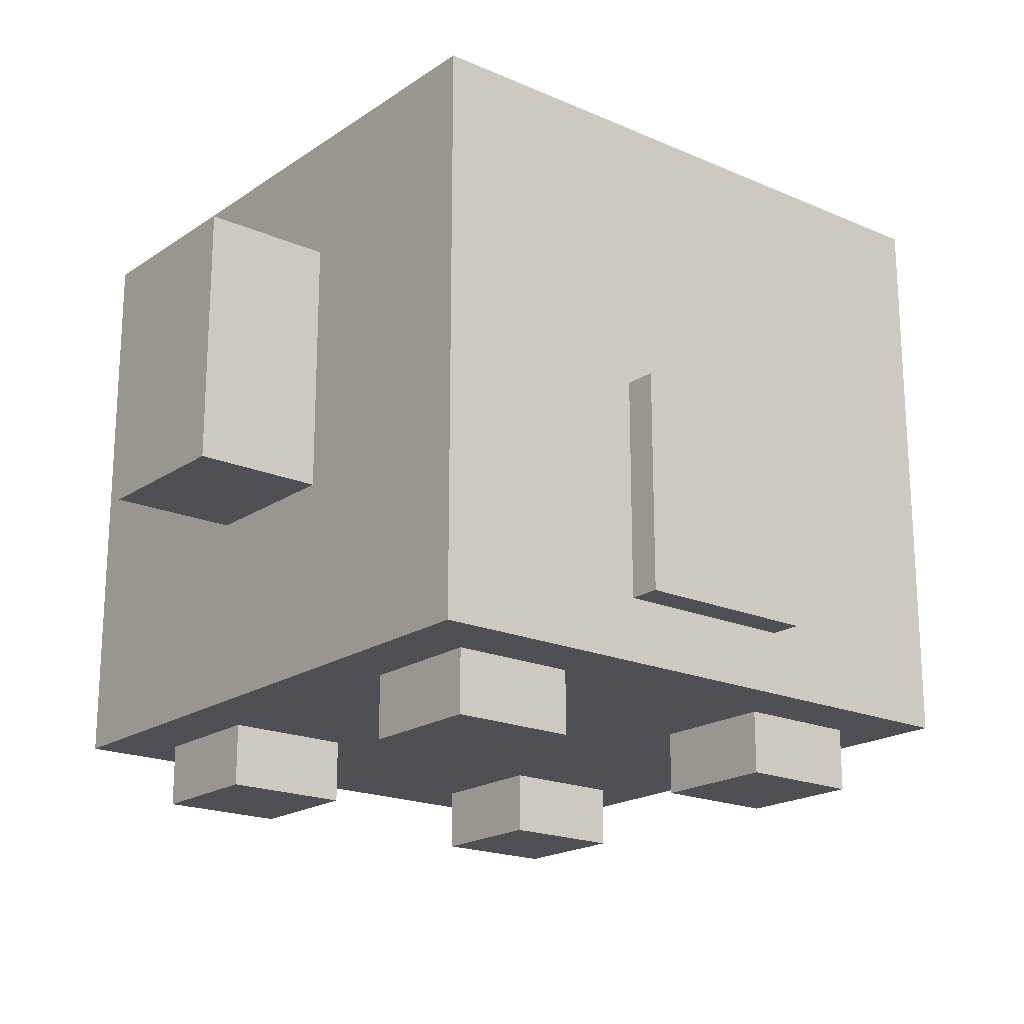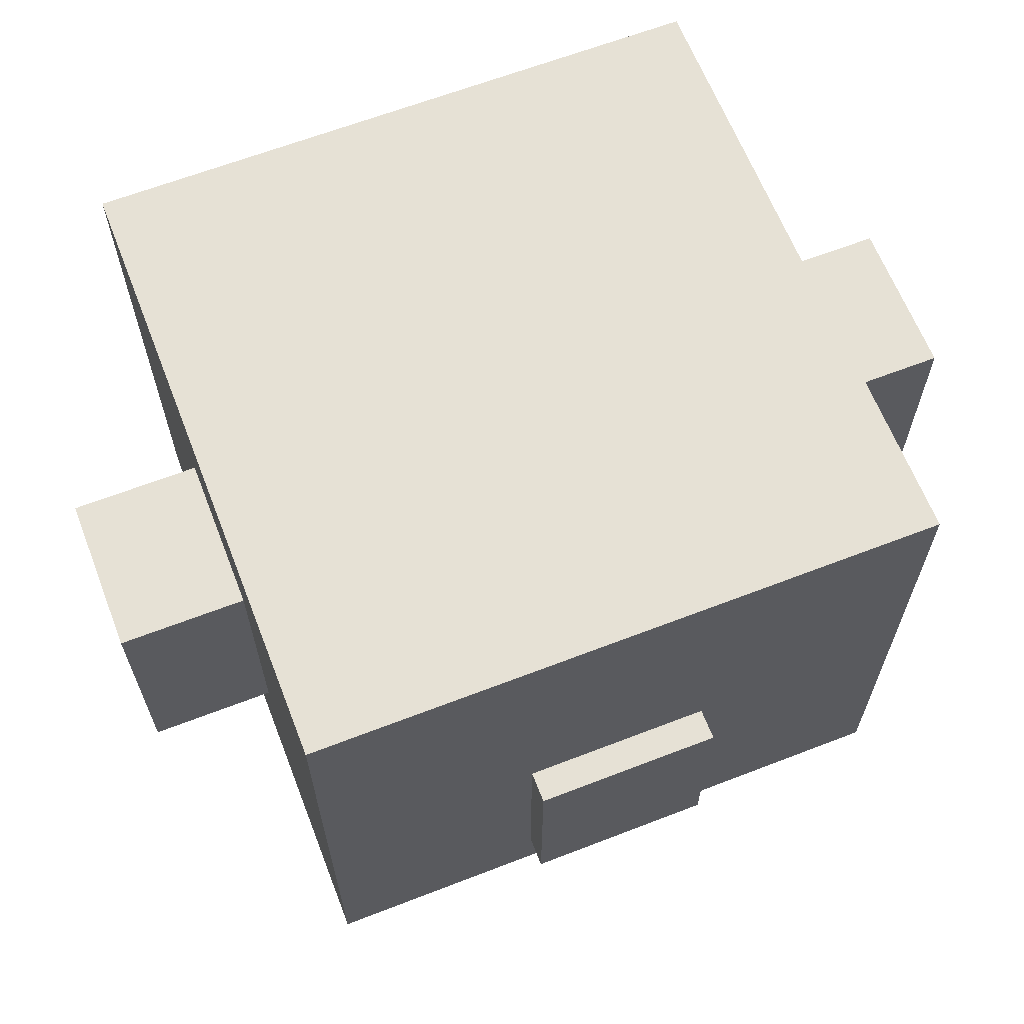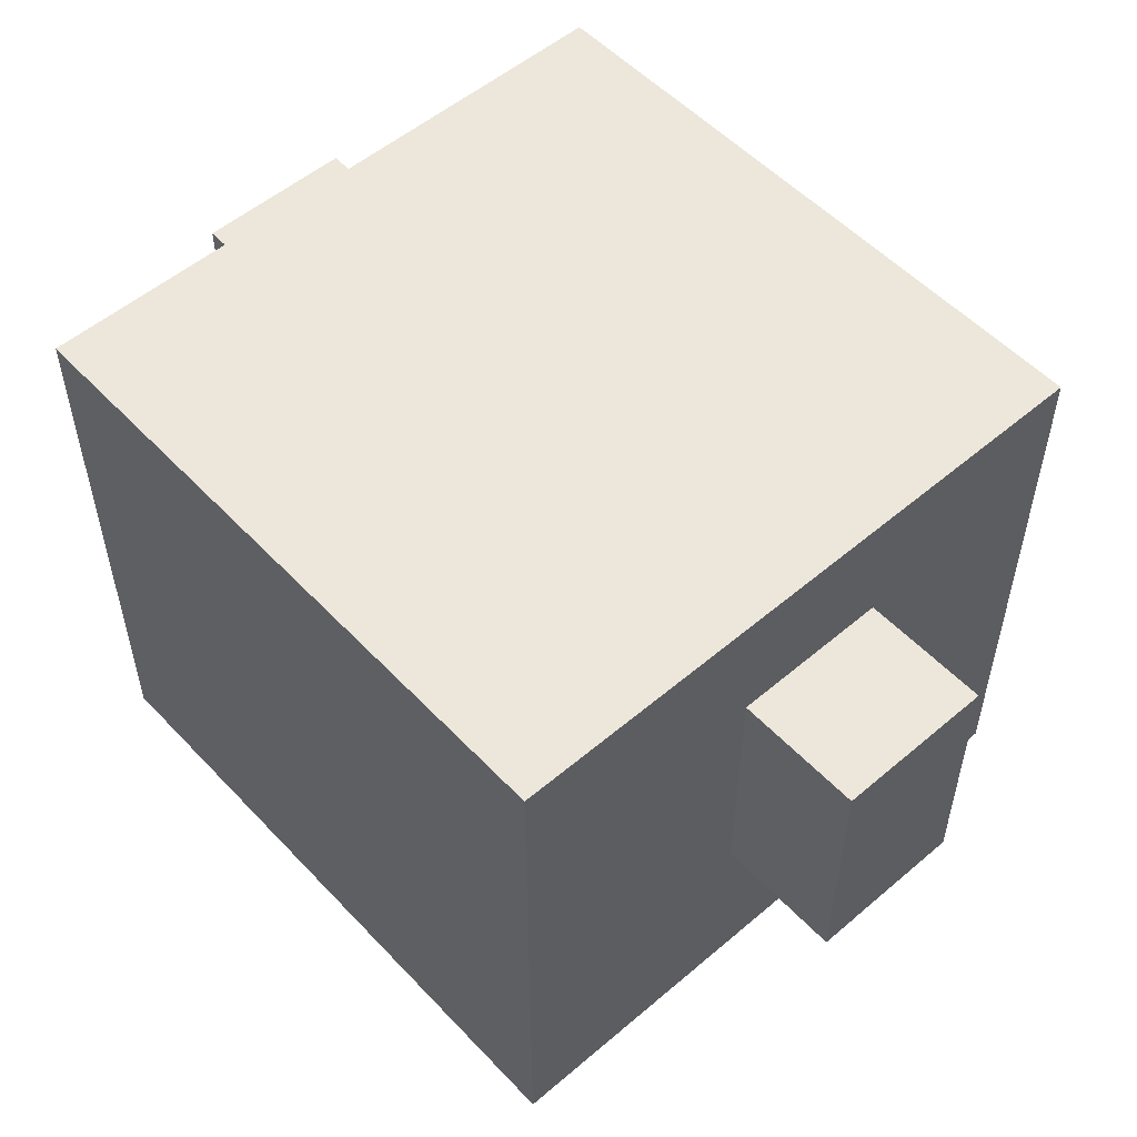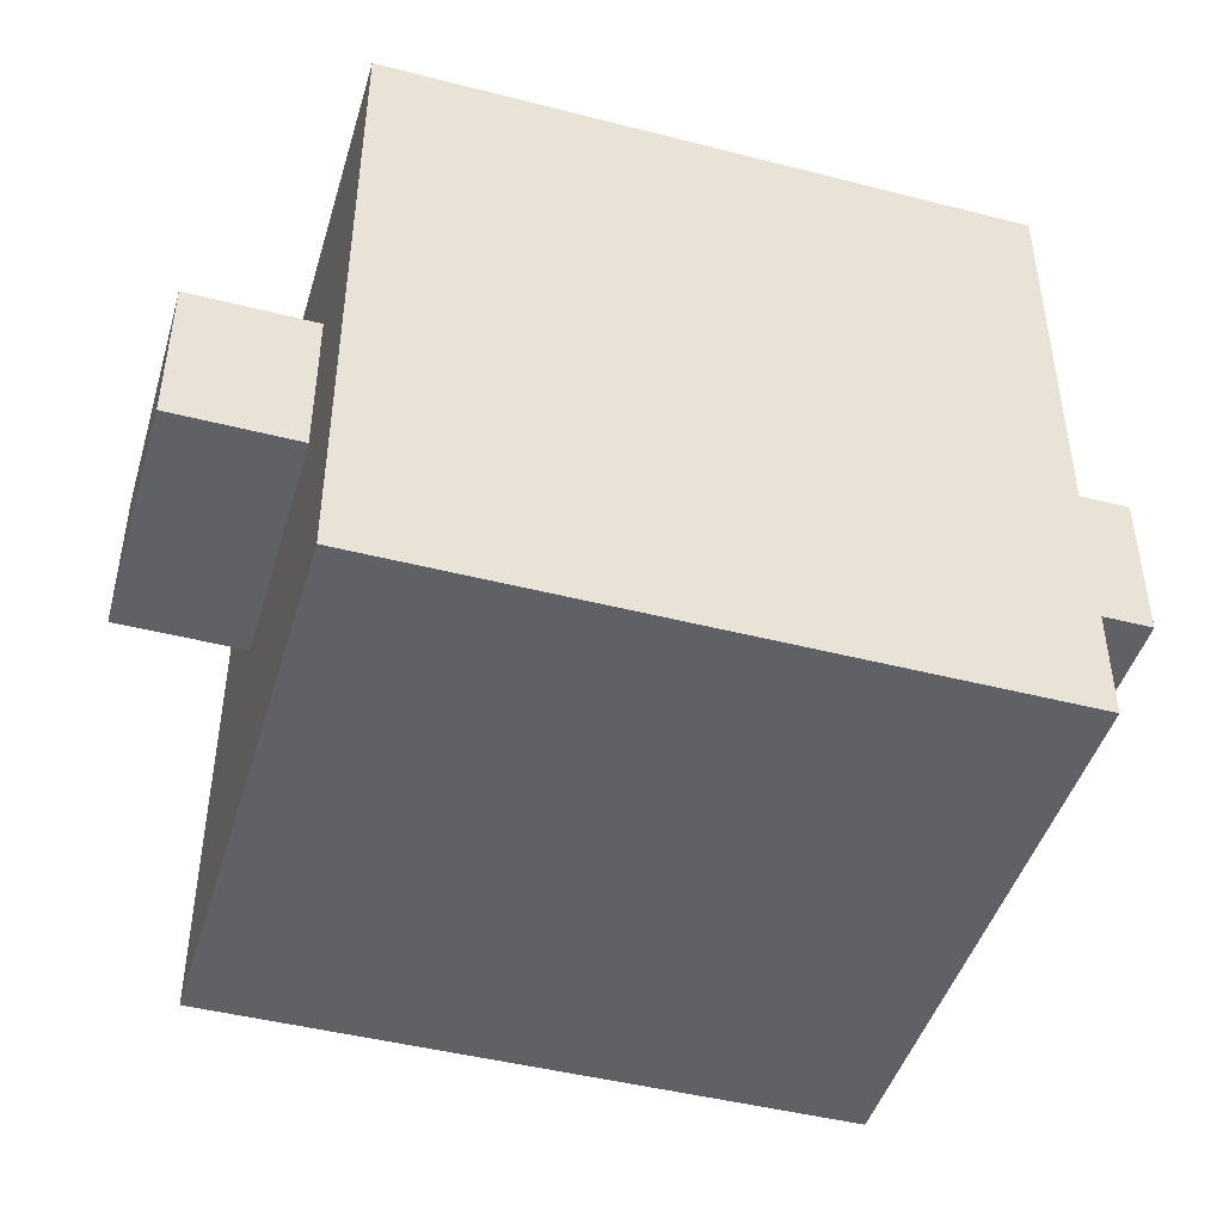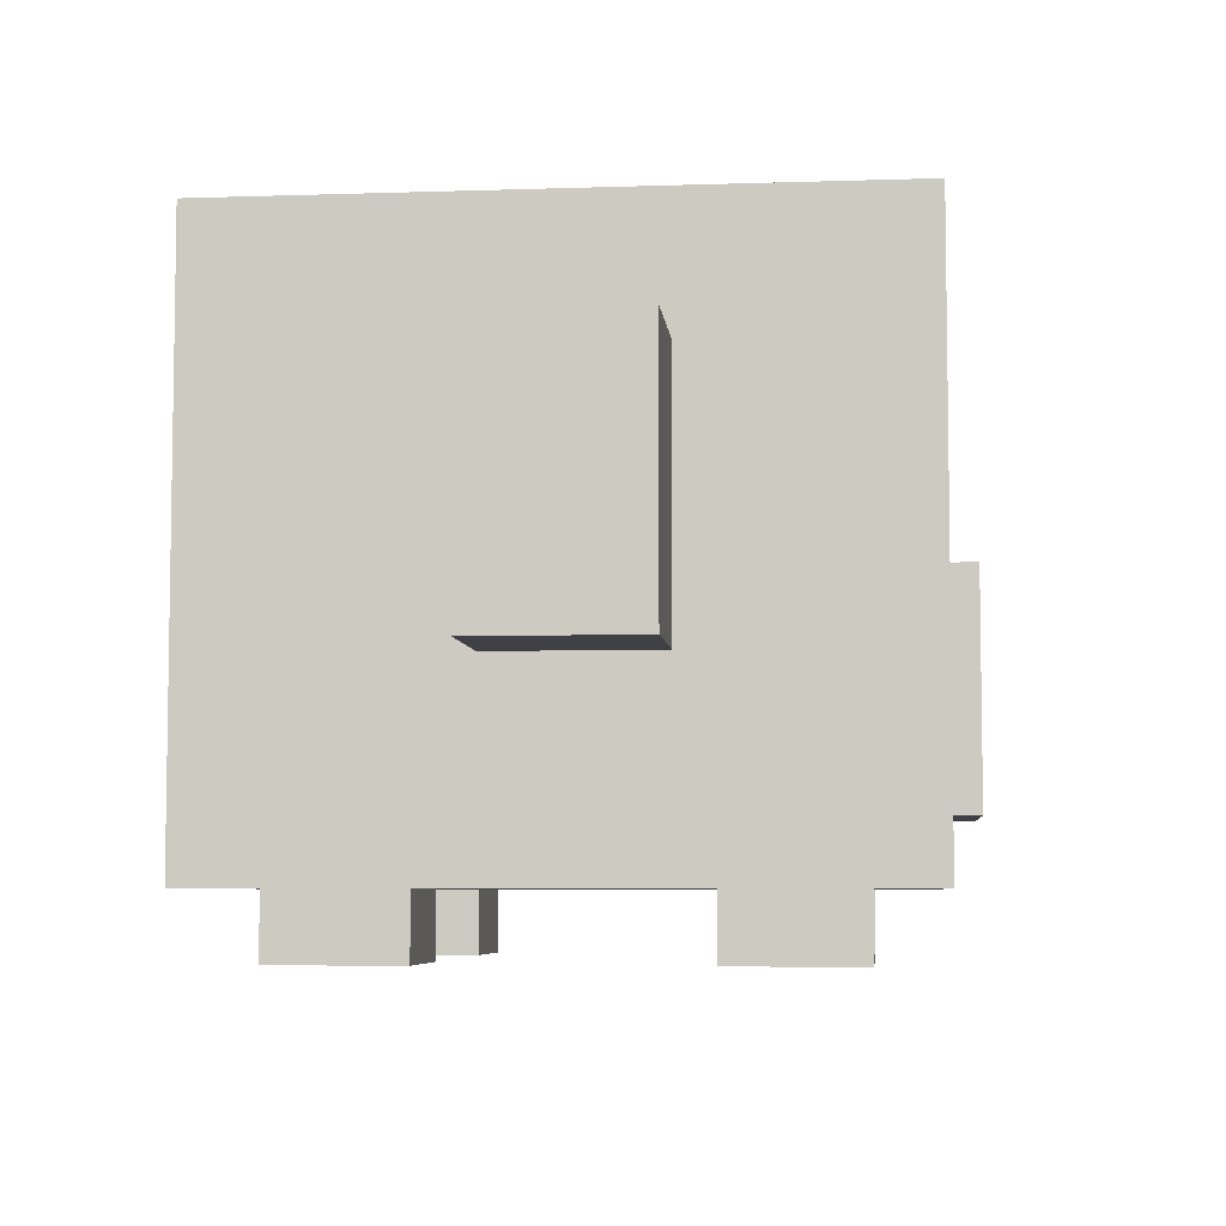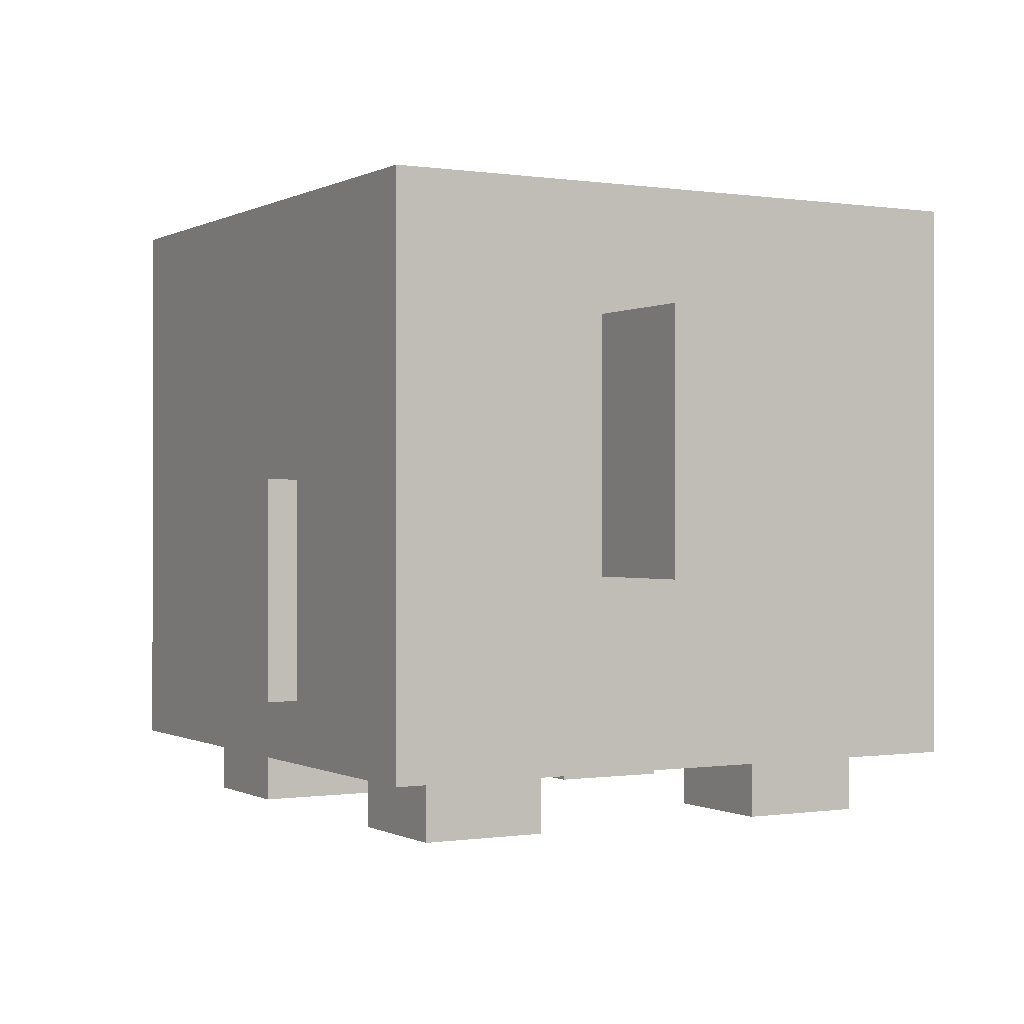
<metadata>
{"format":"obj","ext":"obj","renderer":"f3d","projection":"perspective","resolution":1024,"background":"white","views":[{"elev":-19.4,"azim":-39.0,"up":"+Y"},{"elev":64.3,"azim":-21.3,"up":"+Y"},{"elev":53.8,"azim":-132.1,"up":"+Y"},{"elev":-45.7,"azim":163.6,"up":"+Z"},{"elev":-6.0,"azim":-84.3,"up":"+Y"},{"elev":-0.2,"azim":60.5,"up":"+Y"}]}
</metadata>
<code>
o
v -1.4 0.8 0.2
v -1.4 0.8 -0.3
v -1.4 1.6 0.2
v -1.4 1.6 -0.3
v -1 0.2 0.9
v -1 0.2 -1.1
v -1 0.7 0.9
v -1 0.7 0.5
v -1 0.8 0.2
v -1 0.8 -0.3
v -1 1 0.2
v -1 1.1 0.9
v -1 1.1 0.5
v -1 1.4 0.2
v -1 1.6 0.2
v -1 1.6 -0.3
v -1 2 0.9
v -1 2 -1.1
v -0.8 0 0.7
v -0.8 0 0.3
v -0.8 0 -0.5
v -0.8 0 -0.9
v -0.8 0.2 0.7
v -0.8 0.2 0.3
v -0.8 0.2 -0.5
v -0.8 0.2 -0.9
v -0.3 0.4 1
v -0.3 0.4 0.9
v -0.3 1 0.9
v -0.3 1.1 1
v -0.3 1.1 0.9
v 0.4 0 0.7
v 0.4 0 0.3
v 0.4 0 -0.5
v 0.4 0 -0.9
v 0.4 0.2 0.7
v 0.4 0.2 0.3
v 0.4 0.2 -0.5
v 0.4 0.2 -0.9
v -0.4 0 0.7
v -0.4 0 0.3
v -0.4 0 -0.5
v -0.4 0 -0.9
v -0.4 0.2 0.7
v -0.4 0.2 0.3
v -0.4 0.2 -0.5
v -0.4 0.2 -0.9
v 0.3 0.4 1
v 0.3 0.4 0.9
v 0.3 1 0.9
v 0.3 1.1 1
v 0.3 1.1 0.9
v 0.8 0 0.7
v 0.8 0 0.3
v 0.8 0 -0.5
v 0.8 0 -0.9
v 0.8 0.2 0.7
v 0.8 0.2 0.3
v 0.8 0.2 -0.5
v 0.8 0.2 -0.9
v 1 0.2 0.9
v 1 0.2 -1.1
v 1 0.7 0.9
v 1 0.7 0.5
v 1 0.8 0.2
v 1 0.8 -0.3
v 1 1 0.2
v 1 1.1 0.9
v 1 1.1 0.5
v 1 1.4 0.2
v 1 1.6 0.2
v 1 1.6 -0.3
v 1 2 0.9
v 1 2 -1.1
v 1.4 0.8 0.2
v 1.4 0.8 -0.3
v 1.4 1.6 0.2
v 1.4 1.6 -0.3
v -0.3 0.4 1
v -0.3 1.1 1
v -0.2 0.5 1
v -0.2 0.6 1
v -0.2 0.7 1
v -0.2 0.8 1
v 0.2 0.5 1
v 0.2 0.6 1
v 0.2 0.7 1
v 0.2 0.8 1
v 0.3 0.4 1
v 0.3 1.1 1
v -1 0.2 0.9
v -1 0.7 0.9
v -1 1.1 0.9
v -1 2 0.9
v -0.6 0.7 0.9
v -0.6 1 0.9
v -0.6 1.1 0.9
v -0.6 1.4 0.9
v -0.3 0.4 0.9
v -0.3 1 0.9
v -0.3 1.1 0.9
v -0.3 1.4 0.9
v 0.3 0.4 0.9
v 0.3 1 0.9
v 0.3 1.1 0.9
v 0.3 1.4 0.9
v 0.6 0.7 0.9
v 0.6 1 0.9
v 0.6 1.1 0.9
v 0.6 1.4 0.9
v 1 0.2 0.9
v 1 0.7 0.9
v 1 1.1 0.9
v 1 2 0.9
v -0.8 0 0.7
v -0.8 0.2 0.7
v -0.4 0 0.7
v -0.4 0.2 0.7
v 0.4 0 0.7
v 0.4 0.2 0.7
v 0.8 0 0.7
v 0.8 0.2 0.7
v -1.4 0.8 0.2
v -1.4 1.6 0.2
v -1.3 1 0.2
v -1.3 1.4 0.2
v -1 0.8 0.2
v -1 1 0.2
v -1 1.4 0.2
v -1 1.6 0.2
v 1 0.8 0.2
v 1 1 0.2
v 1 1.4 0.2
v 1 1.6 0.2
v 1.3 1 0.2
v 1.3 1.4 0.2
v 1.4 0.8 0.2
v 1.4 1.6 0.2
v -0.8 0 -0.5
v -0.8 0.2 -0.5
v -0.4 0 -0.5
v -0.4 0.2 -0.5
v 0.4 0 -0.5
v 0.4 0.2 -0.5
v 0.8 0 -0.5
v 0.8 0.2 -0.5
v -0.8 0 0.3
v -0.8 0.2 0.3
v -0.4 0 0.3
v -0.4 0.2 0.3
v 0.4 0 0.3
v 0.4 0.2 0.3
v 0.8 0 0.3
v 0.8 0.2 0.3
v -1.4 0.8 -0.3
v -1.4 1.6 -0.3
v -1 0.8 -0.3
v -1 1.6 -0.3
v 1 0.8 -0.3
v 1 1.6 -0.3
v 1.4 0.8 -0.3
v 1.4 1.6 -0.3
v -0.8 0 -0.9
v -0.8 0.2 -0.9
v -0.4 0 -0.9
v -0.4 0.2 -0.9
v 0.4 0 -0.9
v 0.4 0.2 -0.9
v 0.8 0 -0.9
v 0.8 0.2 -0.9
v -1 0.2 -1.1
v -1 2 -1.1
v 1 0.2 -1.1
v 1 2 -1.1
v -0.8 0 0.7
v -0.4 0 0.7
v 0.4 0 0.7
v 0.8 0 0.7
v -0.8 0 0.3
v -0.4 0 0.3
v 0.4 0 0.3
v 0.8 0 0.3
v -0.8 0 -0.5
v -0.4 0 -0.5
v 0.4 0 -0.5
v 0.8 0 -0.5
v -0.8 0 -0.9
v -0.4 0 -0.9
v 0.4 0 -0.9
v 0.8 0 -0.9
v -1 0.2 0.9
v 1 0.2 0.9
v -0.8 0.2 0.7
v -0.4 0.2 0.7
v 0.4 0.2 0.7
v 0.8 0.2 0.7
v -0.8 0.2 0.3
v -0.4 0.2 0.3
v 0.4 0.2 0.3
v 0.8 0.2 0.3
v -0.8 0.2 -0.5
v -0.4 0.2 -0.5
v 0.4 0.2 -0.5
v 0.8 0.2 -0.5
v -0.8 0.2 -0.9
v -0.4 0.2 -0.9
v 0.4 0.2 -0.9
v 0.8 0.2 -0.9
v -1 0.2 -1.1
v 1 0.2 -1.1
v -0.3 0.4 1
v 0.3 0.4 1
v -0.3 0.4 0.9
v 0.3 0.4 0.9
v -1.4 0.8 0.2
v -1 0.8 0.2
v 1 0.8 0.2
v 1.4 0.8 0.2
v -1.4 0.8 -0.3
v -1 0.8 -0.3
v 1 0.8 -0.3
v 1.4 0.8 -0.3
v -0.3 1.1 1
v 0.3 1.1 1
v -0.3 1.1 0.9
v 0.3 1.1 0.9
v -1.4 1.6 0.2
v -1 1.6 0.2
v 1 1.6 0.2
v 1.4 1.6 0.2
v -1.4 1.6 -0.3
v -1 1.6 -0.3
v 1 1.6 -0.3
v 1.4 1.6 -0.3
v -1 2 0.9
v 1 2 0.9
v -1 2 -1.1
v 1 2 -1.1
f 3 2 1
f 4 2 3
f 7 6 5
f 8 6 7
f 9 6 8
f 10 6 9
f 11 9 8
f 12 8 7
f 13 11 8
f 13 8 12
f 14 13 12
f 14 11 13
f 15 14 12
f 16 6 10
f 17 15 12
f 17 16 15
f 18 6 16
f 18 16 17
f 23 20 19
f 24 20 23
f 25 22 21
f 26 22 25
f 29 28 27
f 30 29 27
f 31 29 30
f 36 33 32
f 37 33 36
f 38 35 34
f 39 35 38
f 40 41 44
f 44 41 45
f 42 43 46
f 46 43 47
f 48 49 50
f 48 50 51
f 51 50 52
f 53 54 57
f 57 54 58
f 55 56 59
f 59 56 60
f 61 62 63
f 63 62 64
f 64 62 65
f 65 62 66
f 64 65 67
f 63 64 68
f 64 67 69
f 68 64 69
f 68 69 70
f 69 67 70
f 68 70 71
f 66 62 72
f 68 71 73
f 71 72 73
f 72 62 74
f 73 72 74
f 75 76 77
f 77 76 78
f 81 80 79
f 82 80 81
f 83 80 82
f 84 80 83
f 85 81 79
f 85 82 81
f 86 83 82
f 86 82 85
f 87 84 83
f 87 83 86
f 88 80 84
f 88 84 87
f 89 87 86
f 89 86 85
f 89 88 87
f 89 85 79
f 90 80 88
f 90 88 89
f 95 92 91
f 95 93 92
f 96 93 95
f 97 94 93
f 97 93 96
f 98 94 97
f 99 96 95
f 99 95 91
f 100 98 97
f 100 96 99
f 100 97 96
f 101 98 100
f 102 94 98
f 102 98 101
f 103 99 91
f 105 102 101
f 106 94 102
f 106 102 105
f 107 104 103
f 108 105 104
f 108 104 107
f 108 106 105
f 109 106 108
f 110 94 106
f 110 106 109
f 111 107 103
f 111 103 91
f 112 109 108
f 112 107 111
f 112 108 107
f 113 110 109
f 113 109 112
f 114 94 110
f 114 110 113
f 117 116 115
f 118 116 117
f 121 120 119
f 122 120 121
f 125 124 123
f 126 124 125
f 127 125 123
f 128 126 125
f 128 125 127
f 129 124 126
f 129 126 128
f 130 124 129
f 135 132 131
f 135 133 132
f 136 134 133
f 136 133 135
f 137 135 131
f 137 136 135
f 138 134 136
f 138 136 137
f 141 140 139
f 142 140 141
f 145 144 143
f 146 144 145
f 147 148 149
f 149 148 150
f 151 152 153
f 153 152 154
f 155 156 157
f 157 156 158
f 159 160 161
f 161 160 162
f 163 164 165
f 165 164 166
f 167 168 169
f 169 168 170
f 171 172 173
f 173 172 174
f 179 176 175
f 180 176 179
f 181 178 177
f 182 178 181
f 187 184 183
f 188 184 187
f 189 186 185
f 190 186 189
f 193 192 191
f 194 192 193
f 195 192 194
f 196 192 195
f 197 193 191
f 198 195 194
f 199 195 198
f 200 192 196
f 201 199 198
f 201 200 199
f 201 197 191
f 201 198 197
f 202 200 201
f 203 200 202
f 204 192 200
f 204 200 203
f 205 201 191
f 206 203 202
f 207 203 206
f 208 192 204
f 209 205 191
f 209 208 207
f 209 207 206
f 209 206 205
f 210 192 208
f 210 208 209
f 213 212 211
f 214 212 213
f 219 216 215
f 220 216 219
f 221 218 217
f 222 218 221
f 223 224 225
f 225 224 226
f 227 228 231
f 231 228 232
f 229 230 233
f 233 230 234
f 235 236 237
f 237 236 238

</code>
